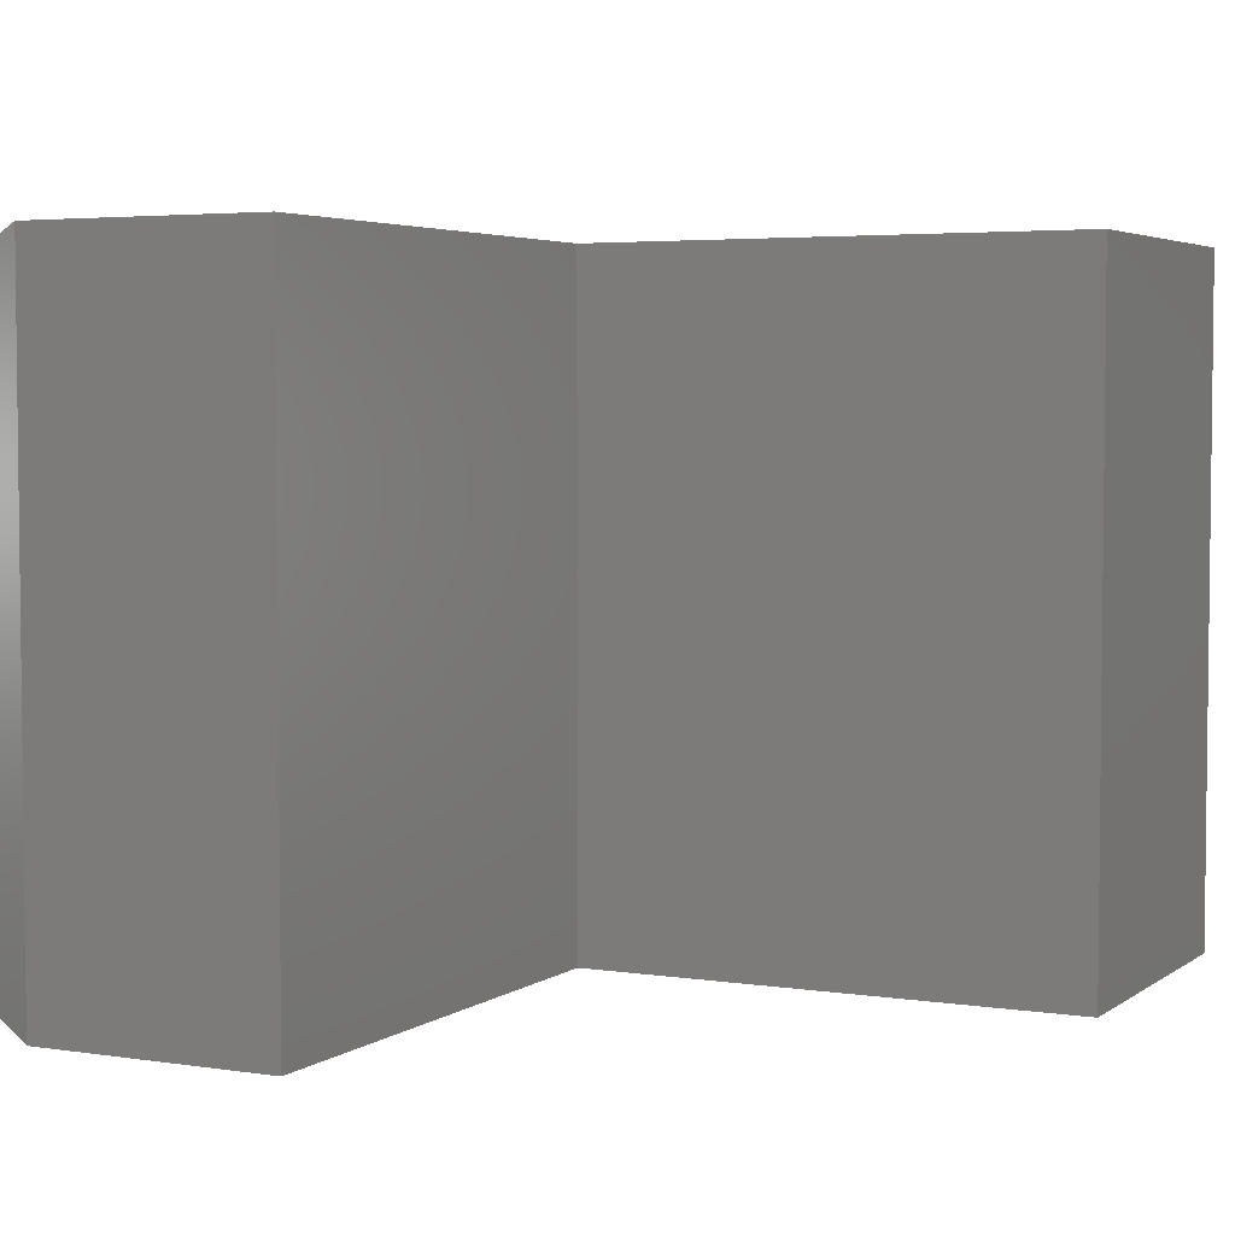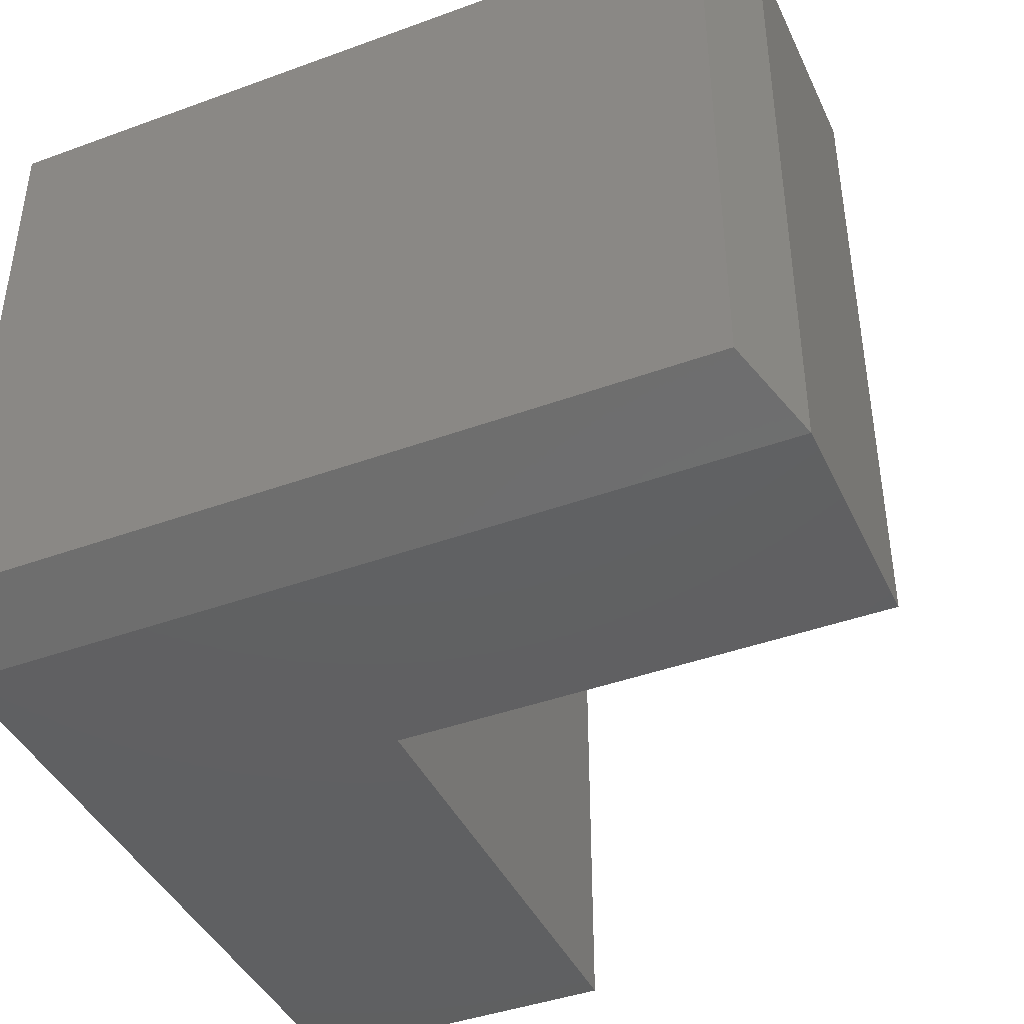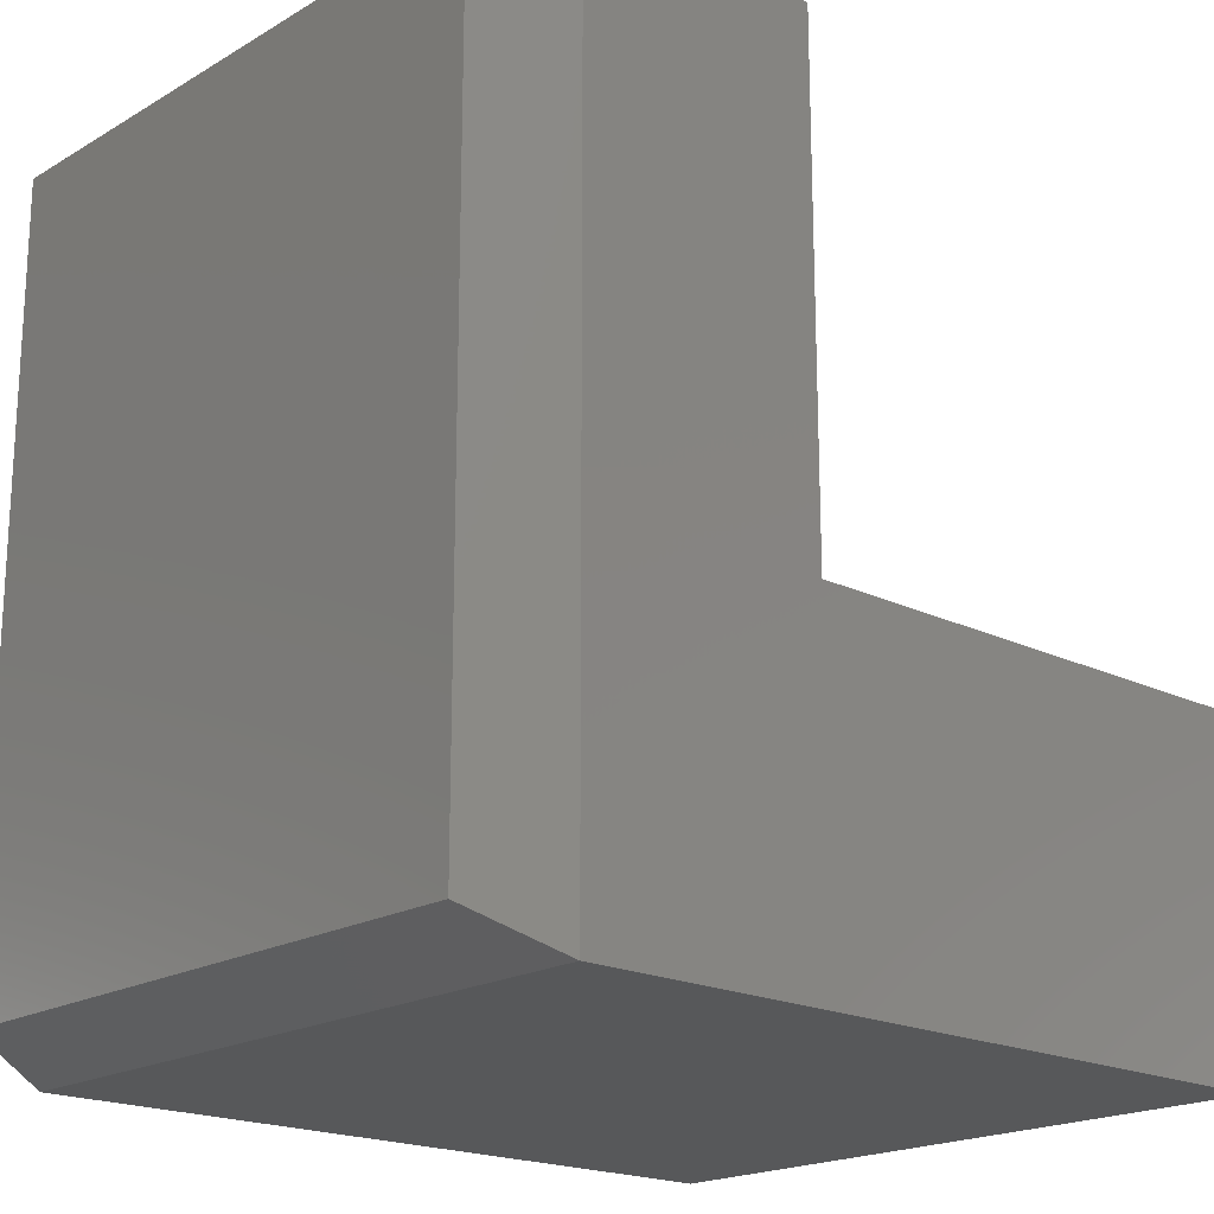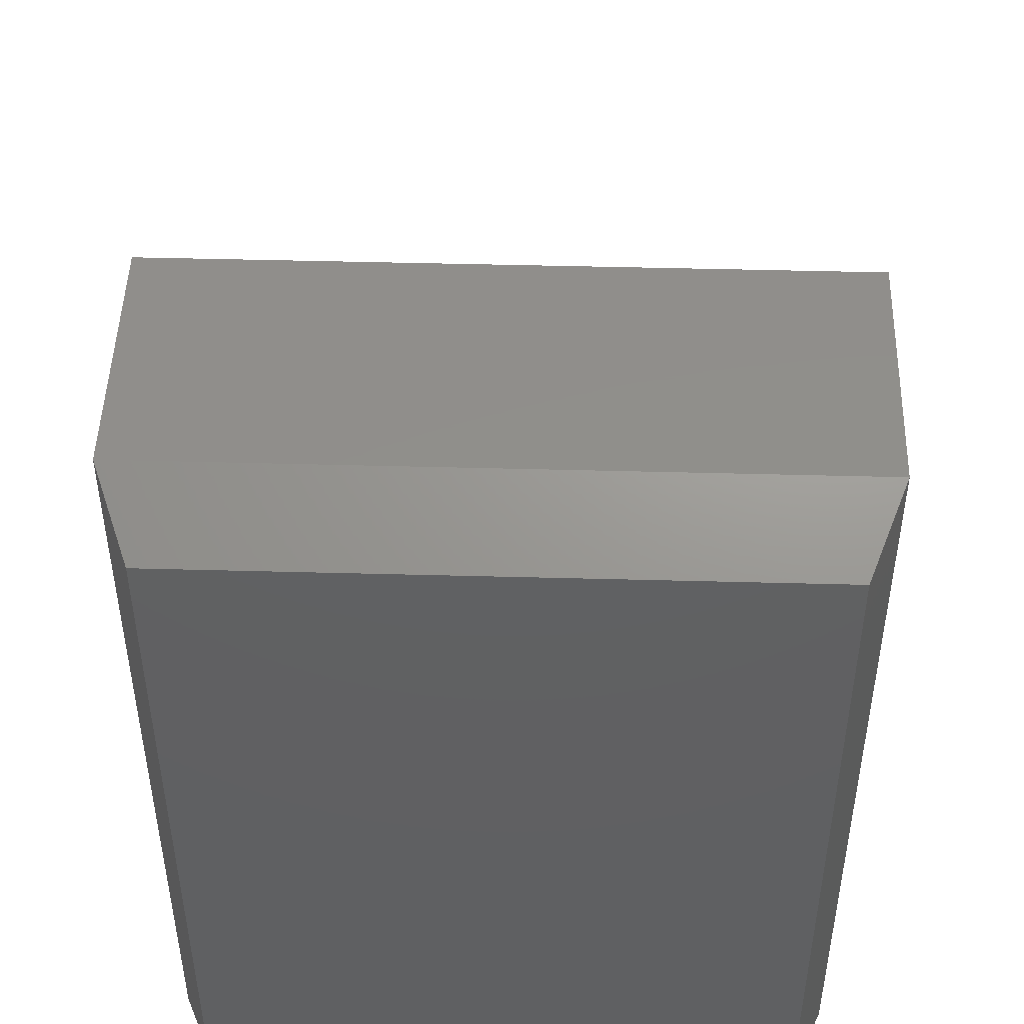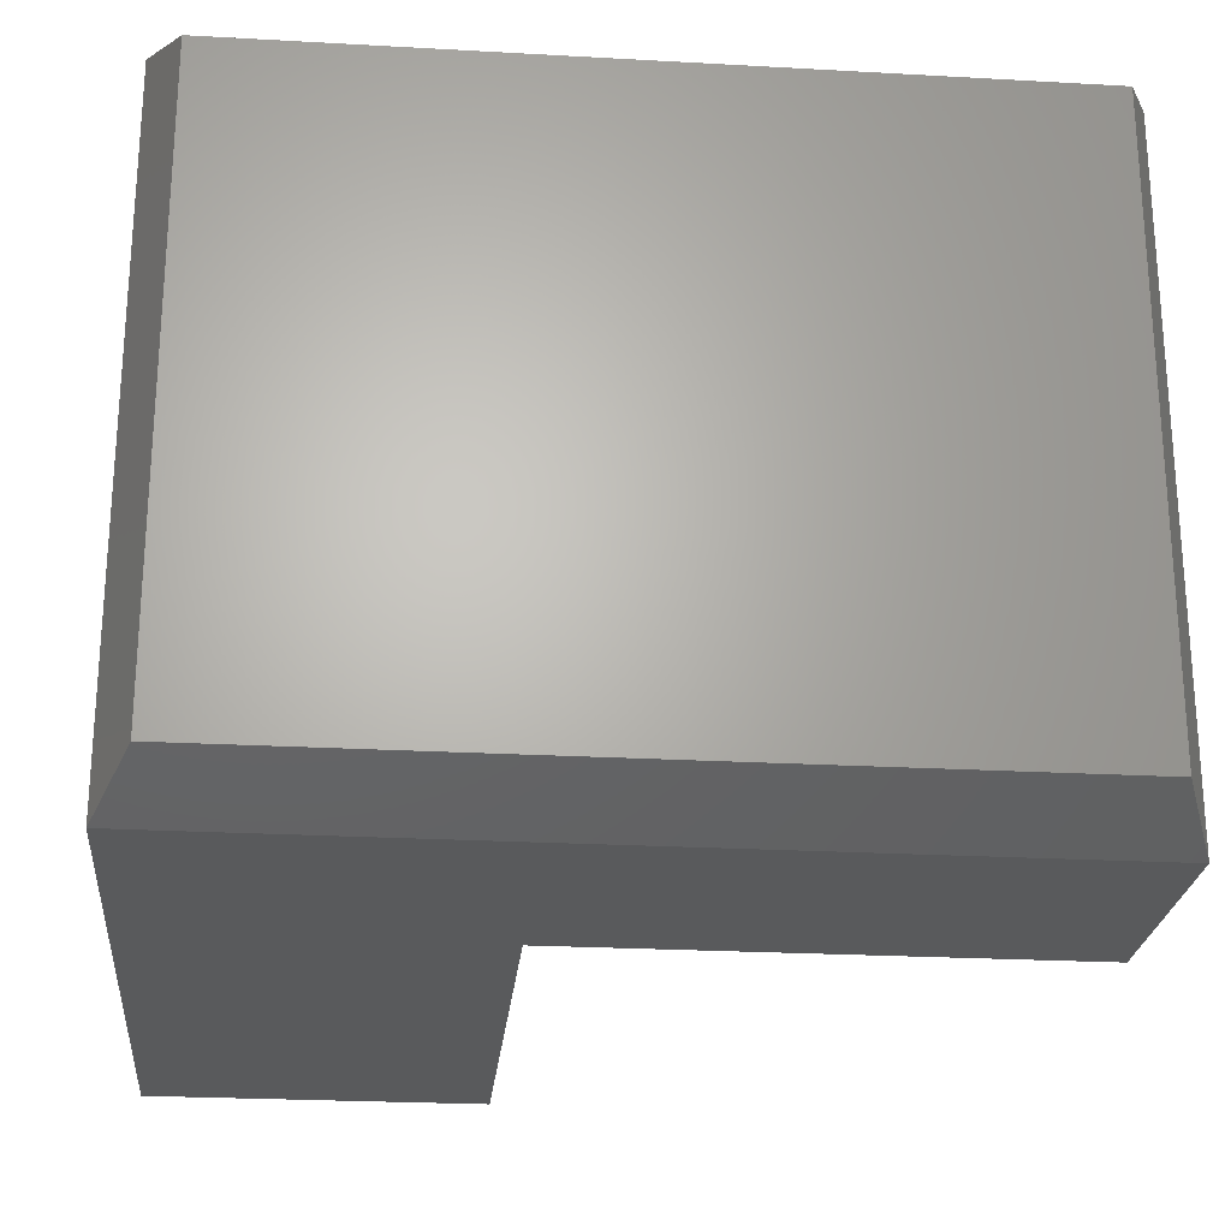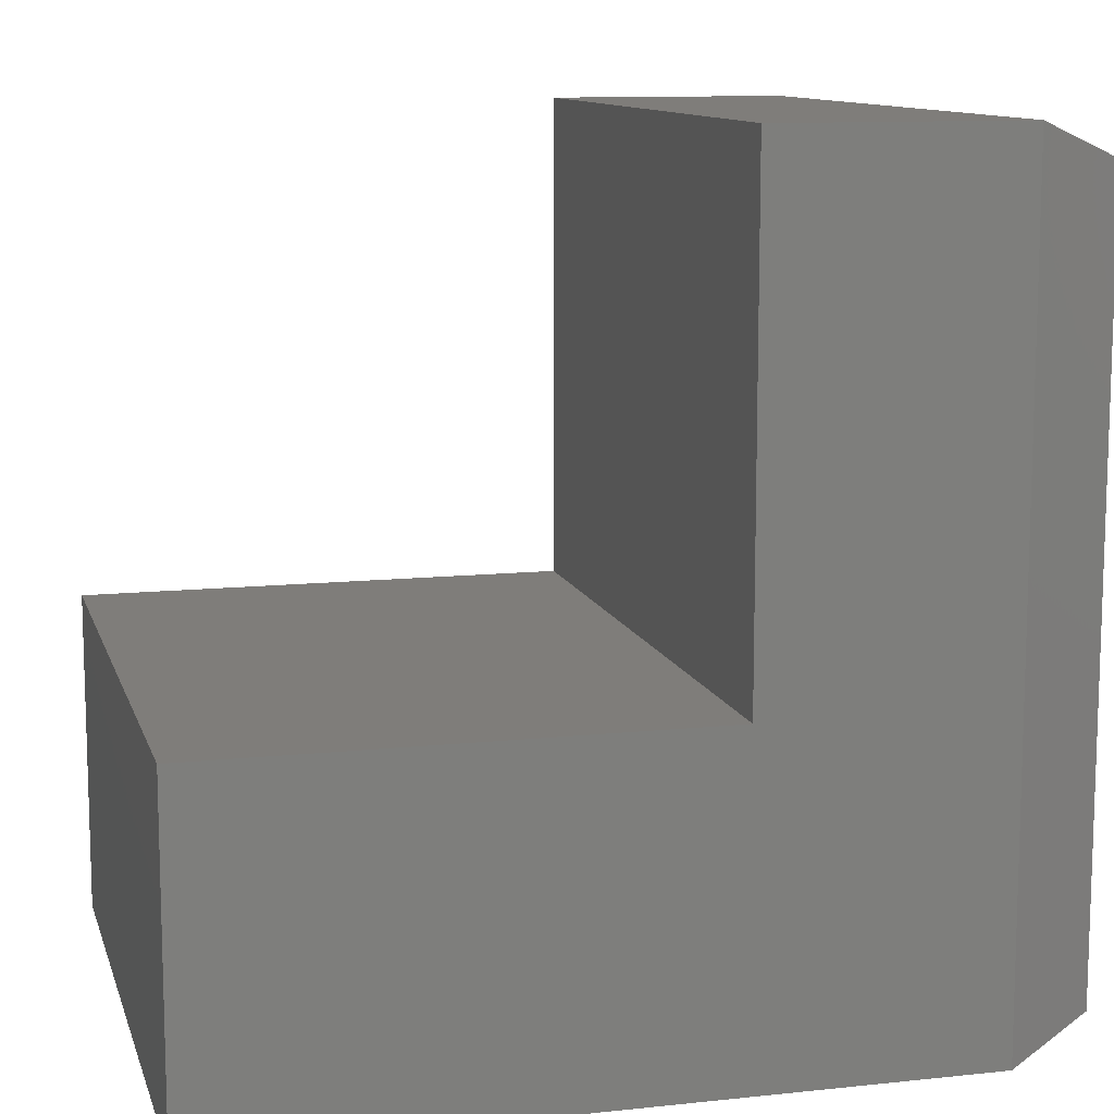
<metadata>
{"format":"stl","ext":"stl","renderer":"f3d","projection":"perspective","resolution":1024,"background":"white","views":[{"elev":4.1,"azim":26.7,"up":"+Y"},{"elev":-42.0,"azim":-66.3,"up":"+Y"},{"elev":-19.3,"azim":-42.4,"up":"+Z"},{"elev":47.8,"azim":-88.3,"up":"+Z"},{"elev":-24.2,"azim":-95.3,"up":"+Y"},{"elev":11.2,"azim":165.4,"up":"+Z"}]}
</metadata>
<code>
# stl→obj: 16 verts, 28 faces
v 0.3 -0.6016 0.75
v 0.07812 -0.6016 0.75
v 0.3 -0.6016 0.3
v 0.07812 -0.6016 -4.784e-18
v 0.75 -0.6016 0.3
v 0.75 -0.6016 -4.592e-17
v 0.3 0 0.75
v 0.3 0 0.3
v 0.07812 0 0.75
v 0.07812 0 -4.784e-18
v 0.75 0 0.3
v 0.75 0 -4.592e-17
v 4.401e-17 -0.5703 0.7188
v 4.401e-17 -0.03125 0.7188
v 1.914e-18 -0.5703 0.03125
v 1.914e-18 -0.03125 0.03125
f 1 2 3
f 3 2 4
f 3 4 5
f 5 4 6
f 7 8 9
f 9 8 10
f 8 11 10
f 10 11 12
f 13 14 15
f 15 14 16
f 7 9 1
f 1 9 2
f 4 10 6
f 6 10 12
f 2 9 13
f 13 9 14
f 10 16 9
f 9 16 14
f 10 4 16
f 16 4 15
f 4 2 15
f 15 2 13
f 8 7 3
f 3 7 1
f 11 8 5
f 5 8 3
f 12 11 6
f 6 11 5

</code>
